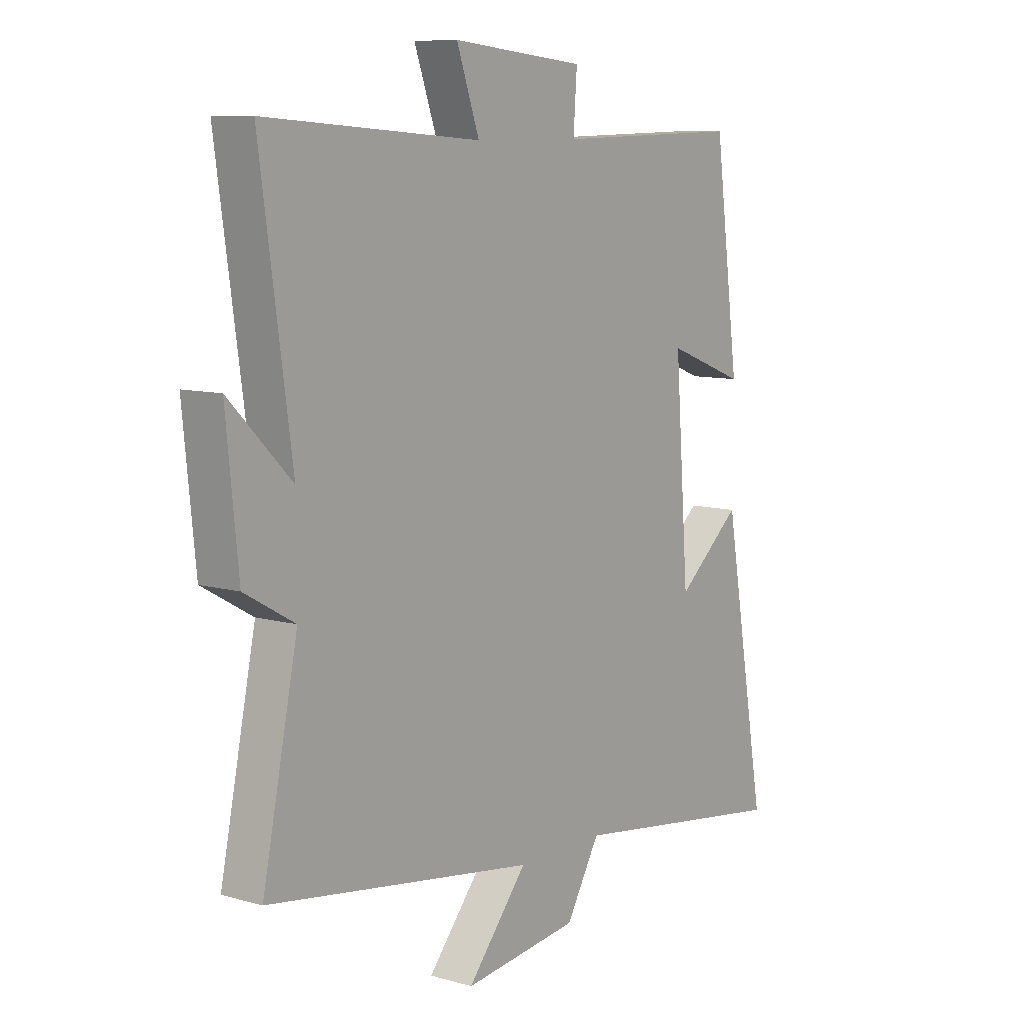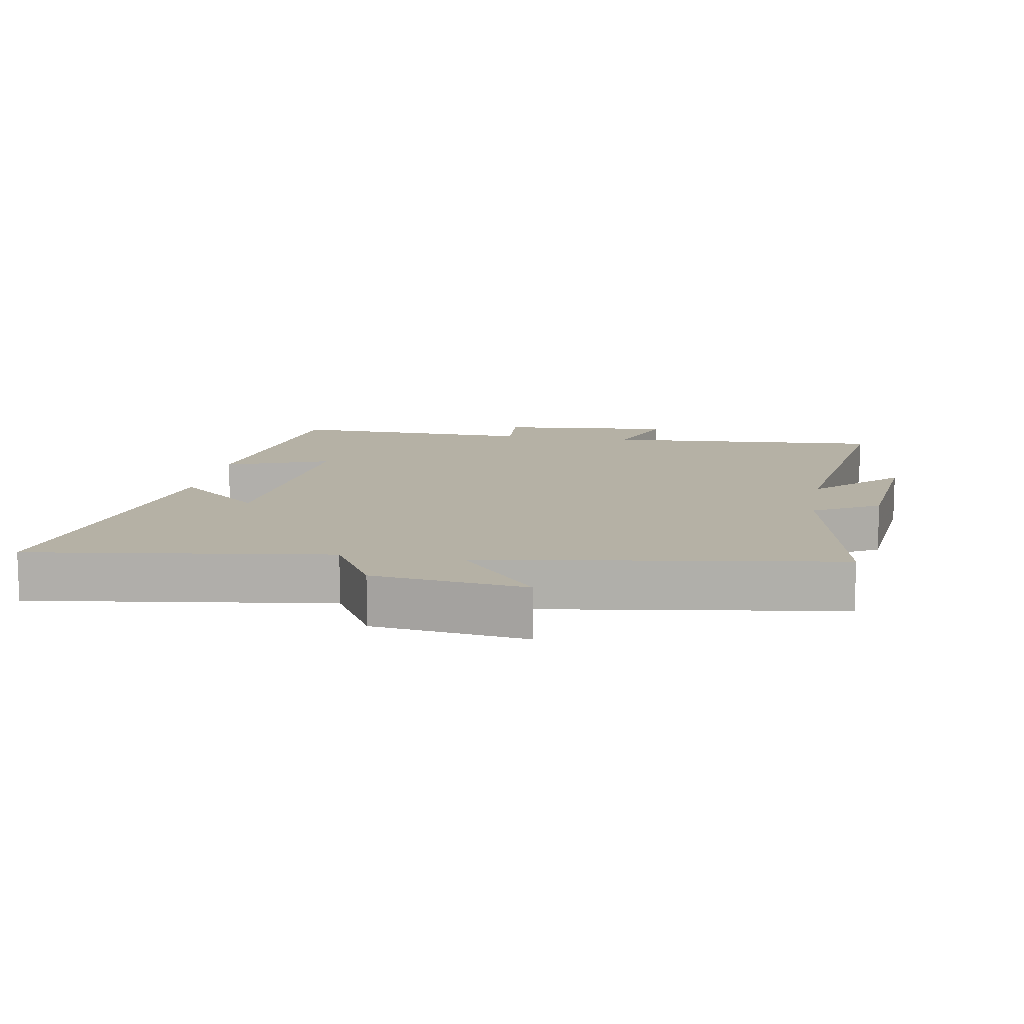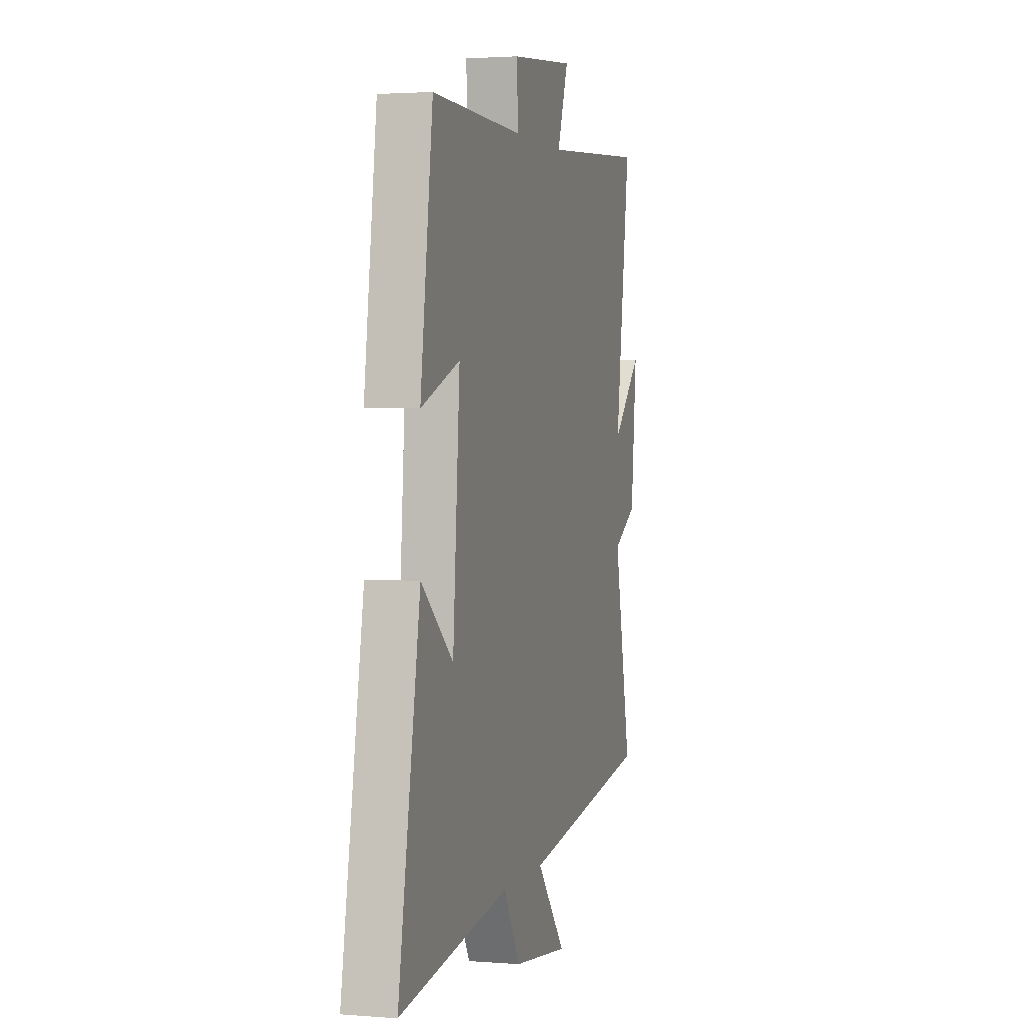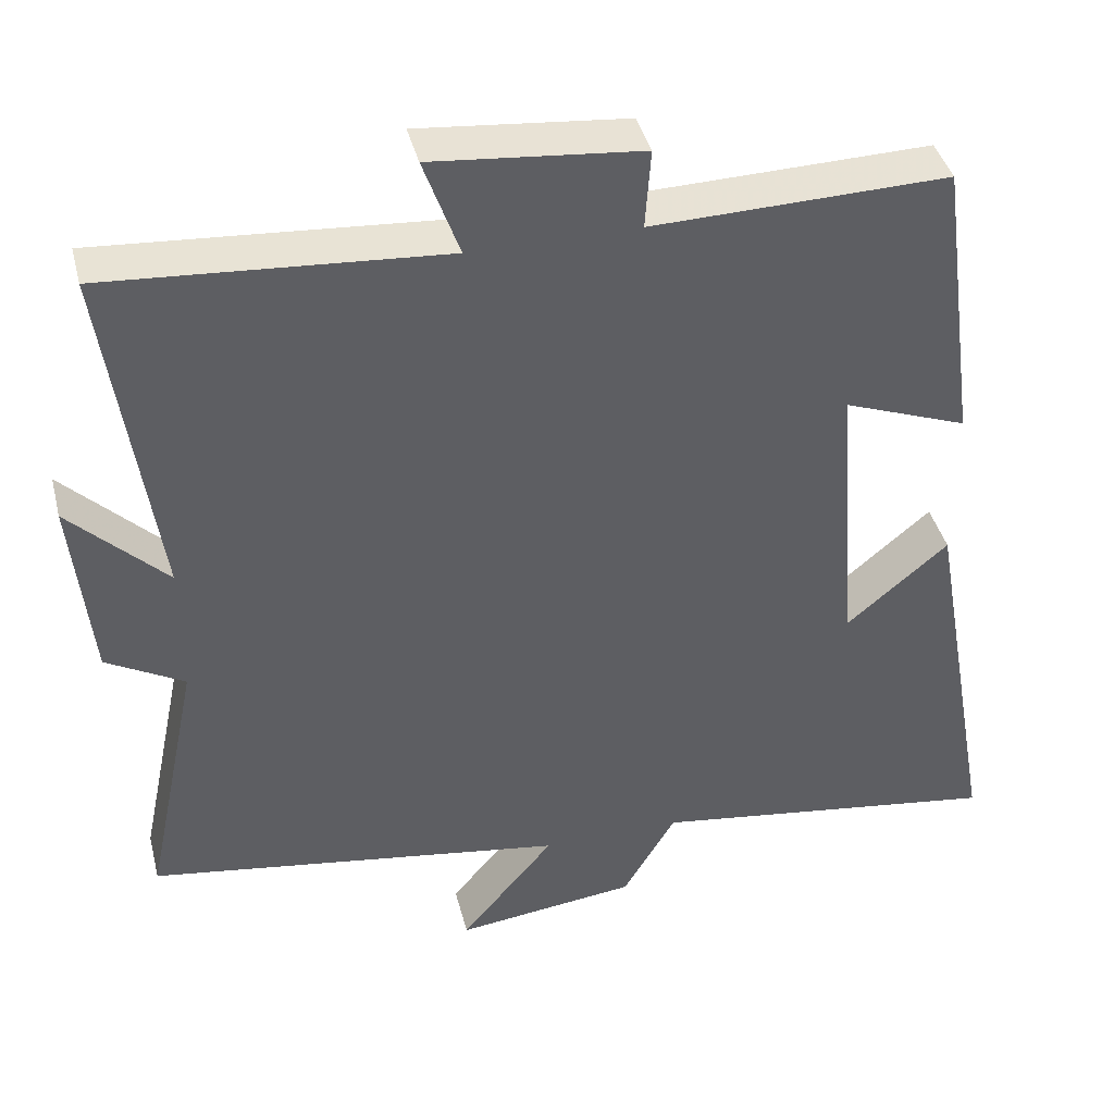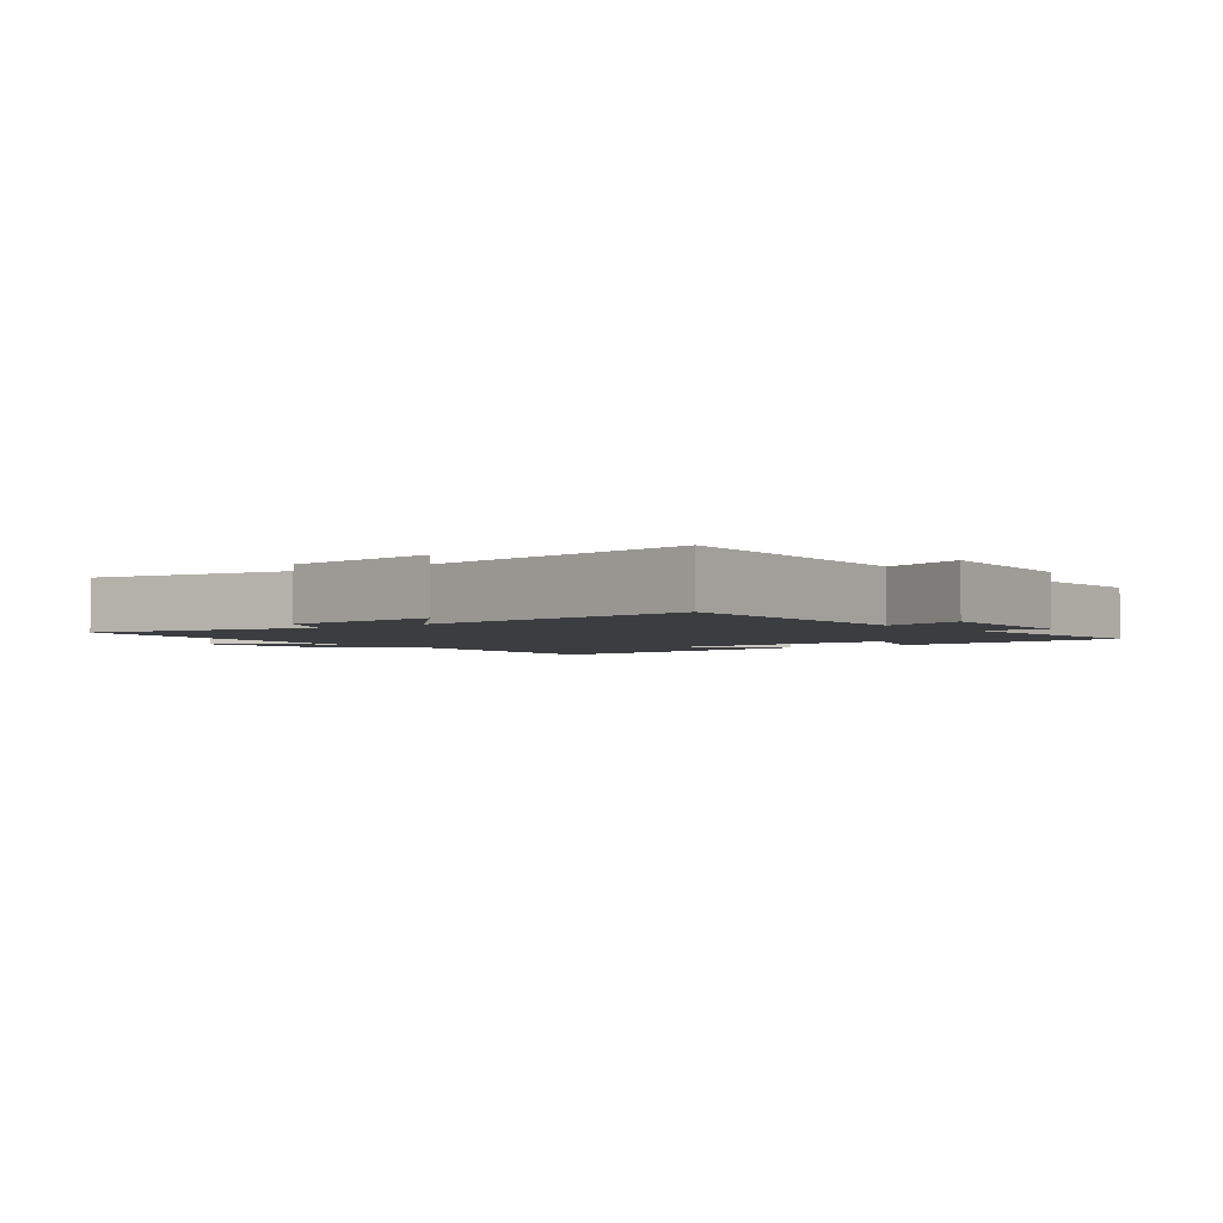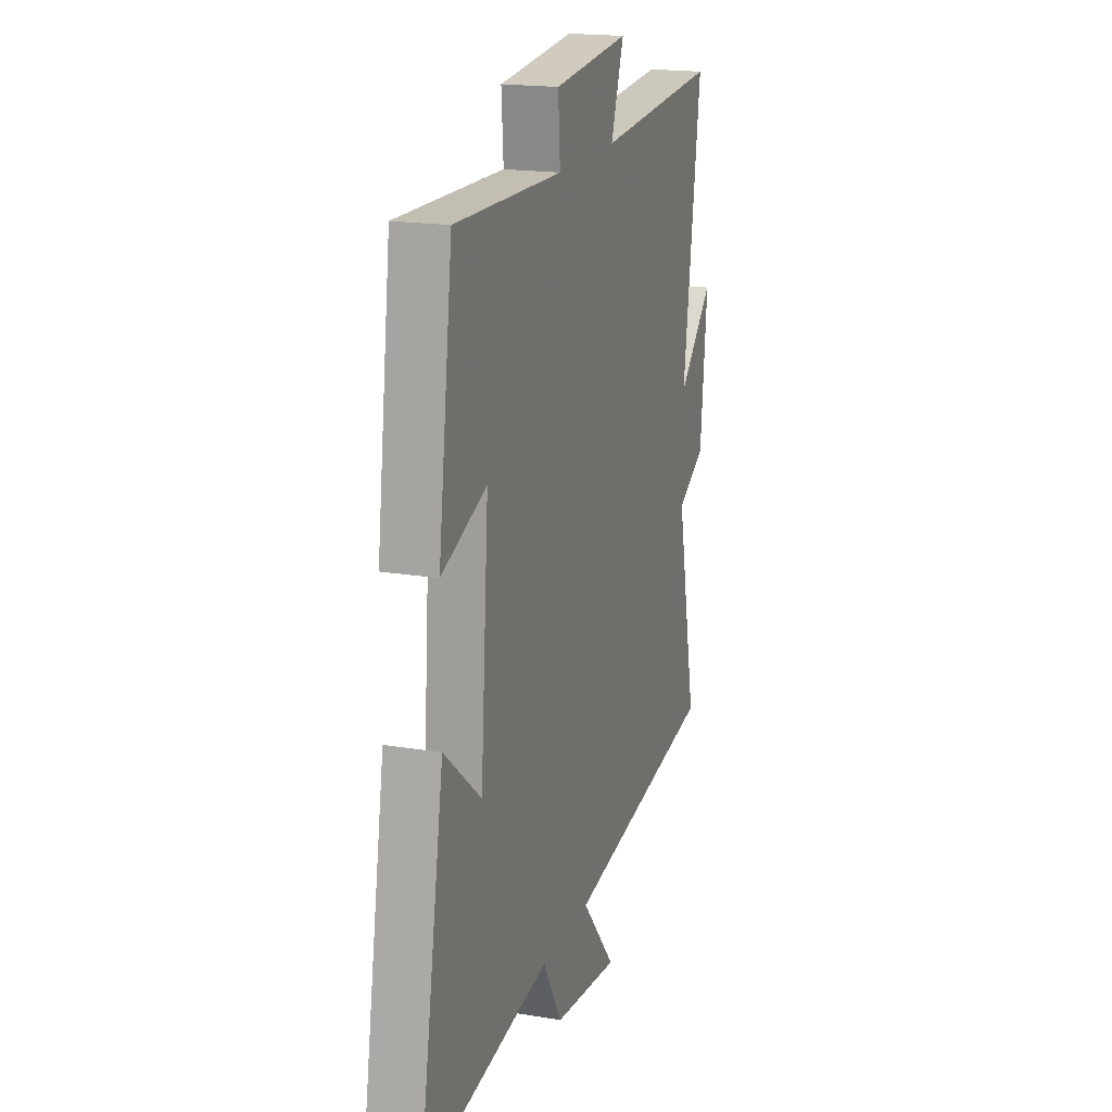
<metadata>
{"format":"obj","ext":"obj","renderer":"f3d","projection":"perspective","resolution":1024,"background":"white","views":[{"elev":9.1,"azim":-53.1,"up":"+Z"},{"elev":11.8,"azim":-170.0,"up":"+Y"},{"elev":2.4,"azim":105.8,"up":"+Z"},{"elev":41.0,"azim":-14.1,"up":"+Z"},{"elev":-2.6,"azim":-51.9,"up":"+Y"},{"elev":18.4,"azim":107.8,"up":"+Z"}]}
</metadata>
<code>
v 0.45 0.07 0.509
v 0.5 0.07 0.135
v 0.343 0.07 0.194
v 0.371 0.07 -0.176
v 0.5 0.07 -0.067
v 0.588 0.07 -0.564
v 0.14 0.07 -0.5
v 0.073 0.07 -0.614
v -0.157 0.07 -0.642
v -0.038 0.07 -0.5
v -0.57 0.07 -0.419
v -0.5 0.07 -0.081
v -0.599 0.07 -0.025
v -0.623 0.07 0.213
v -0.5 0.07 0.091
v -0.562 0.07 0.531
v -0.136 0.07 0.5
v -0.181 0.07 0.627
v 0.083 0.07 0.601
v 0.076 0.07 0.5
v 0.45 0 0.509
v 0.5 0 0.135
v 0.343 0 0.194
v 0.371 0 -0.176
v 0.5 0 -0.067
v 0.588 0 -0.564
v 0.14 0 -0.5
v 0.073 0 -0.614
v -0.157 0 -0.642
v -0.038 0 -0.5
v -0.57 0 -0.419
v -0.5 0 -0.081
v -0.599 0 -0.025
v -0.623 0 0.213
v -0.5 0 0.091
v -0.562 0 0.531
v -0.136 0 0.5
v -0.181 0 0.627
v 0.083 0 0.601
v 0.076 0 0.5
f 17 18 19 20
f 15 16 17
f 15 17 20
f 12 13 14 15
f 12 15 20 1
f 10 11 12 1
f 7 8 9 10
f 4 5 6 7
f 3 4 7 10
f 1 2 3
f 1 3 10
f 40 39 38 37
f 37 36 35
f 40 37 35
f 35 34 33 32
f 21 40 35 32
f 21 32 31 30
f 30 29 28 27
f 27 26 25 24
f 30 27 24 23
f 23 22 21
f 30 23 21
f 1 21 22 2
f 2 22 23 3
f 3 23 24 4
f 4 24 25 5
f 5 25 26 6
f 6 26 27 7
f 7 27 28 8
f 8 28 29 9
f 9 29 30 10
f 10 30 31 11
f 11 31 32 12
f 12 32 33 13
f 13 33 34 14
f 14 34 35 15
f 15 35 36 16
f 16 36 37 17
f 17 37 38 18
f 18 38 39 19
f 19 39 40 20
f 20 40 21 1

</code>
